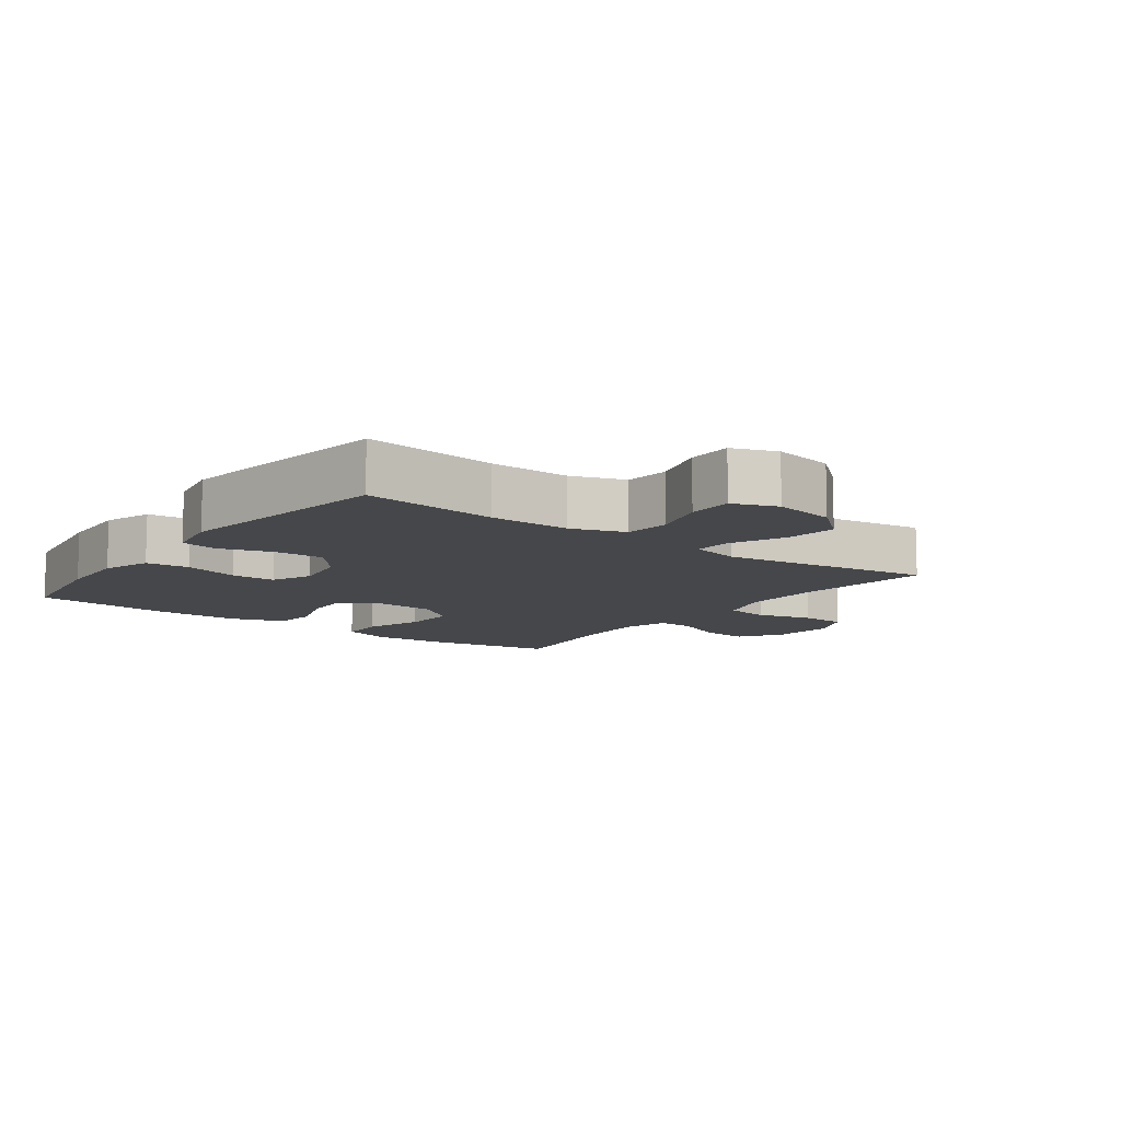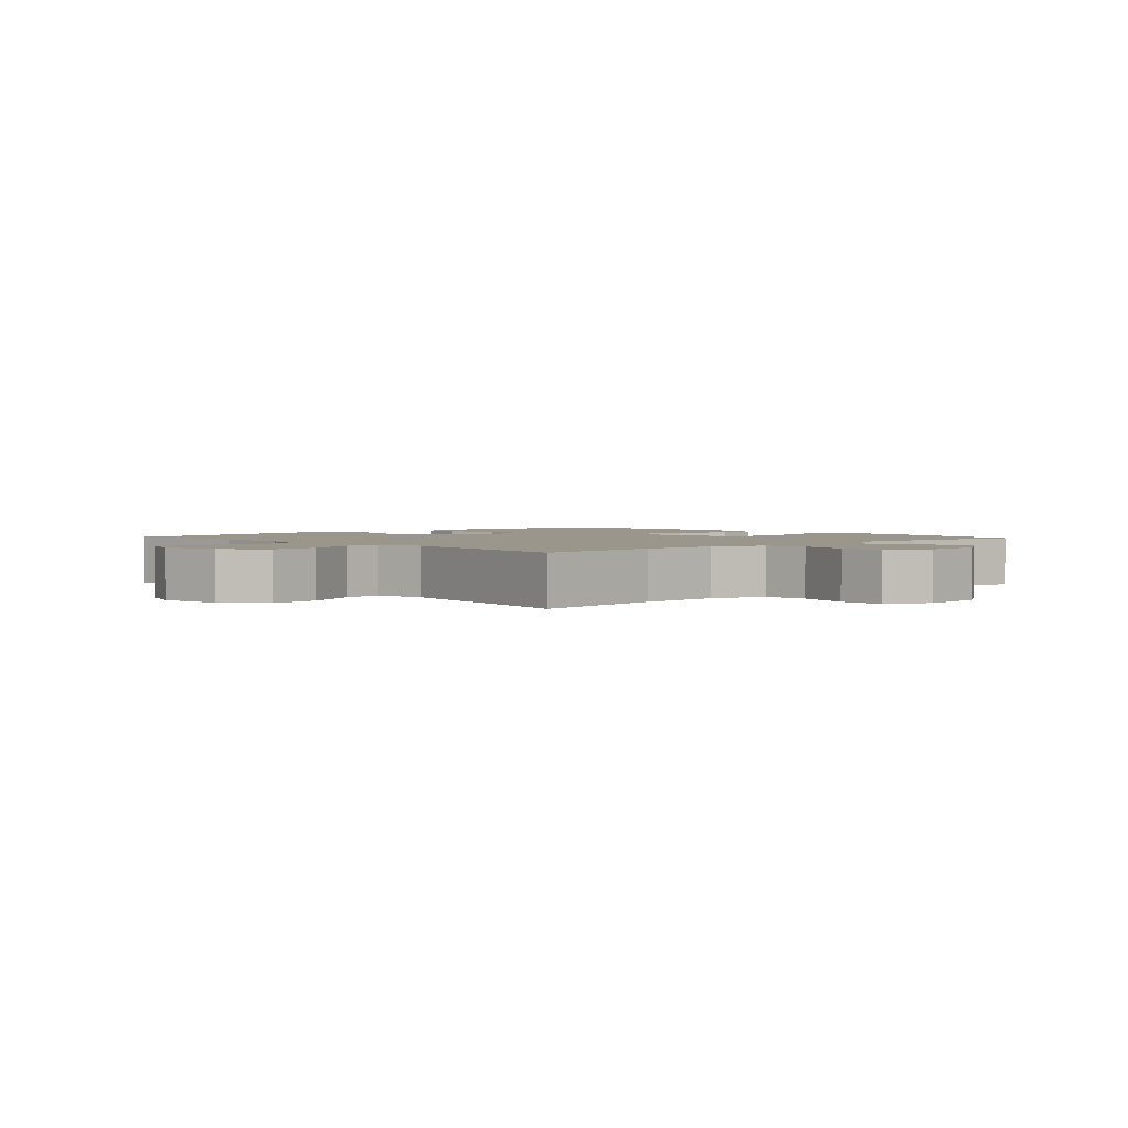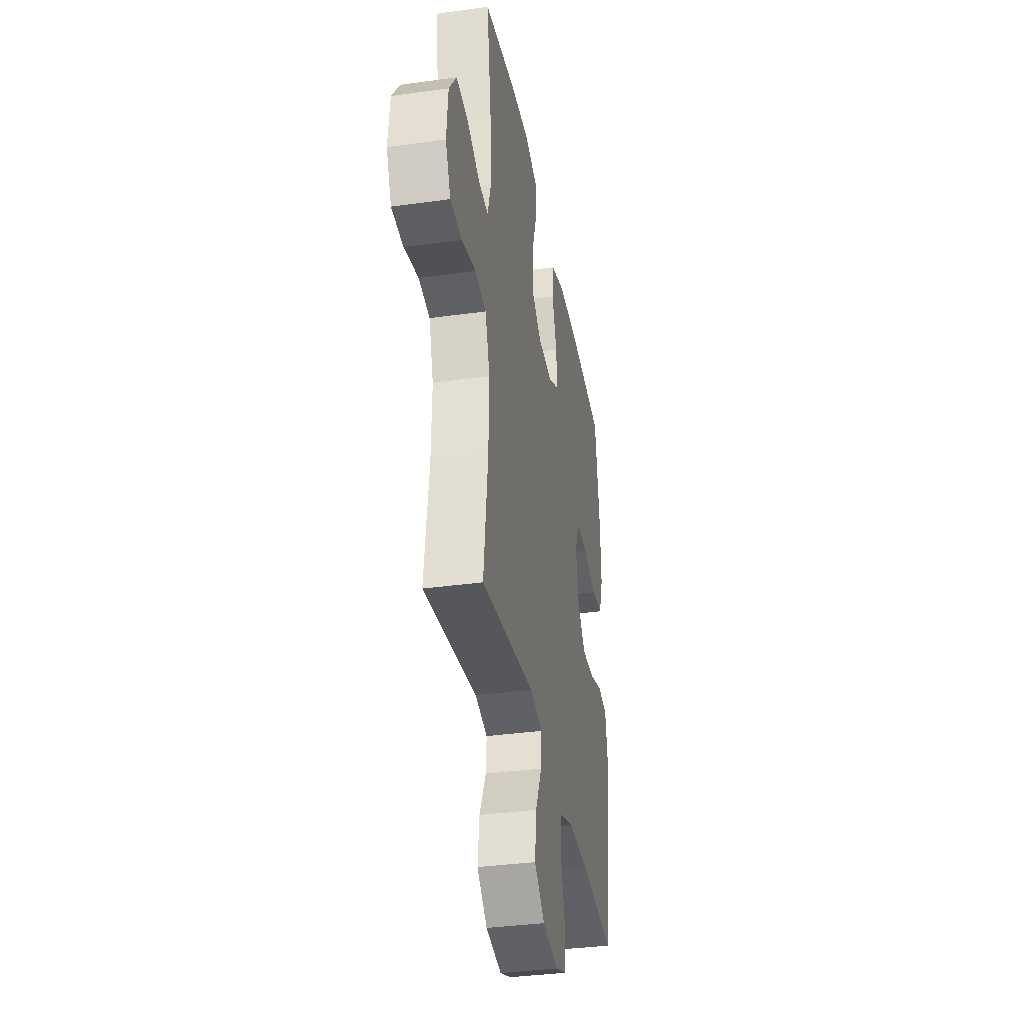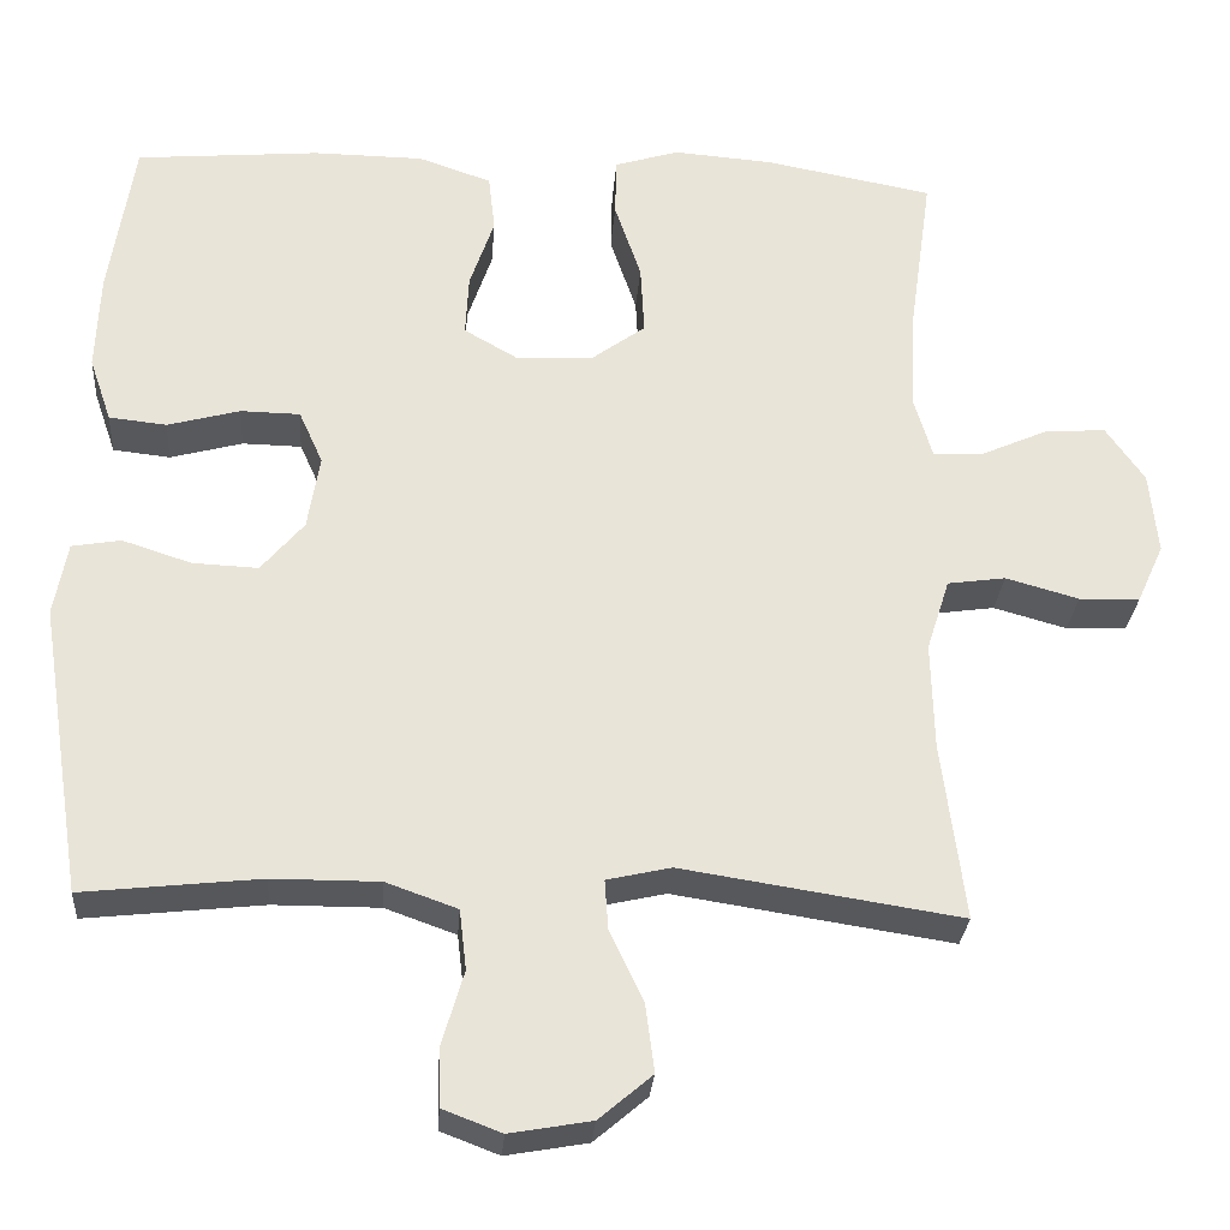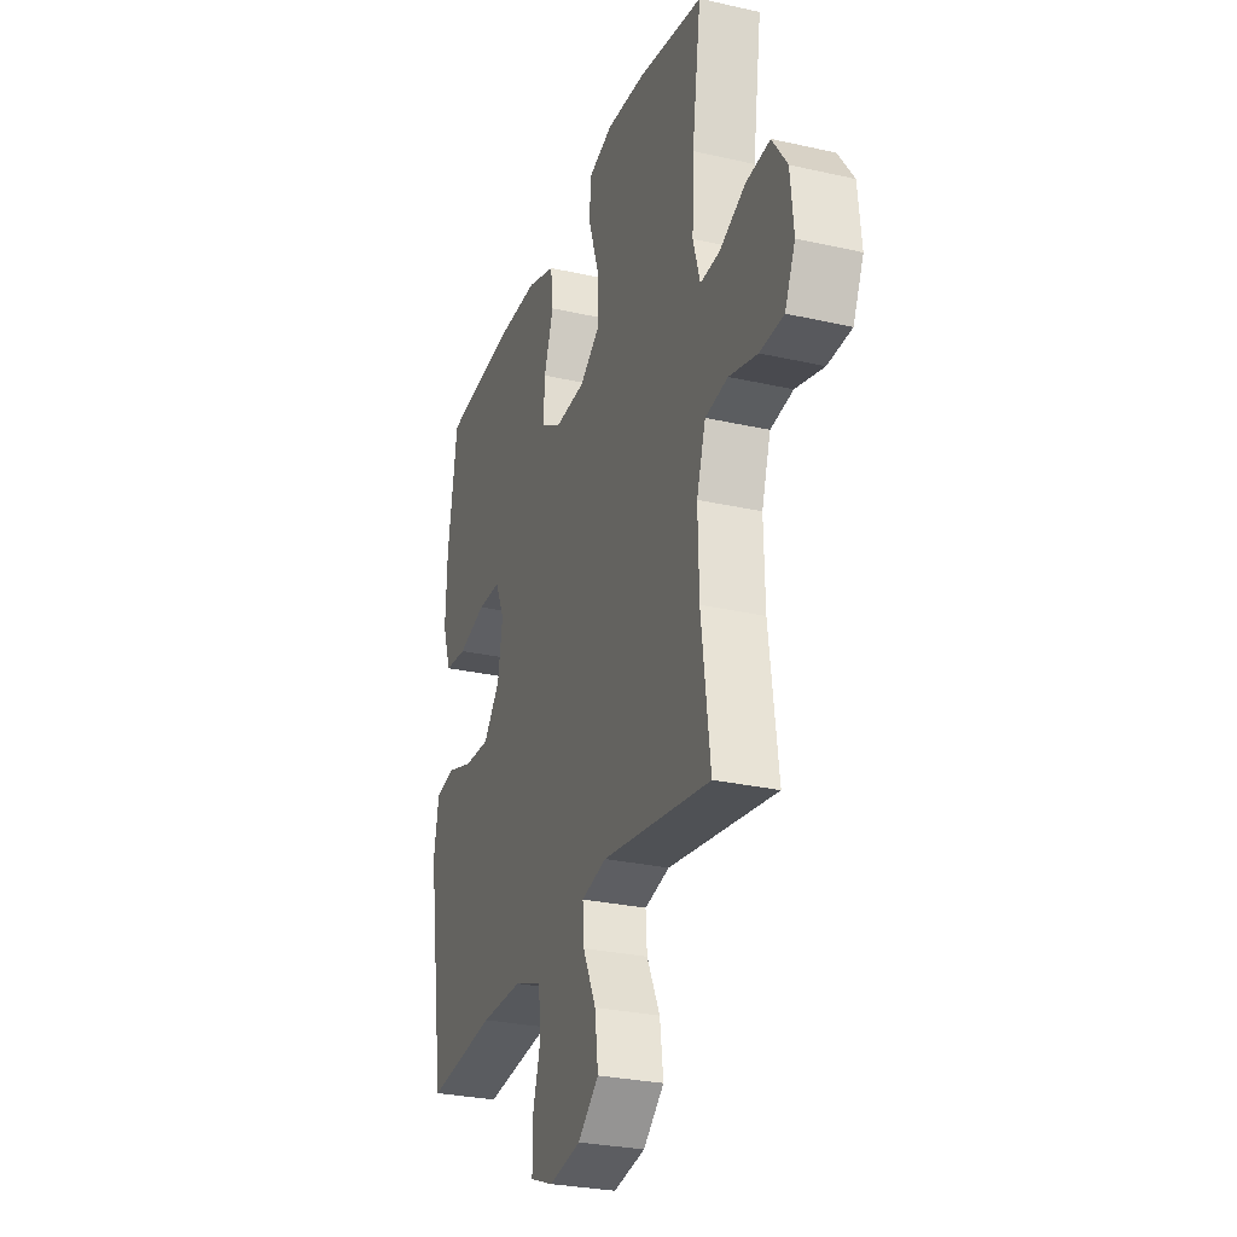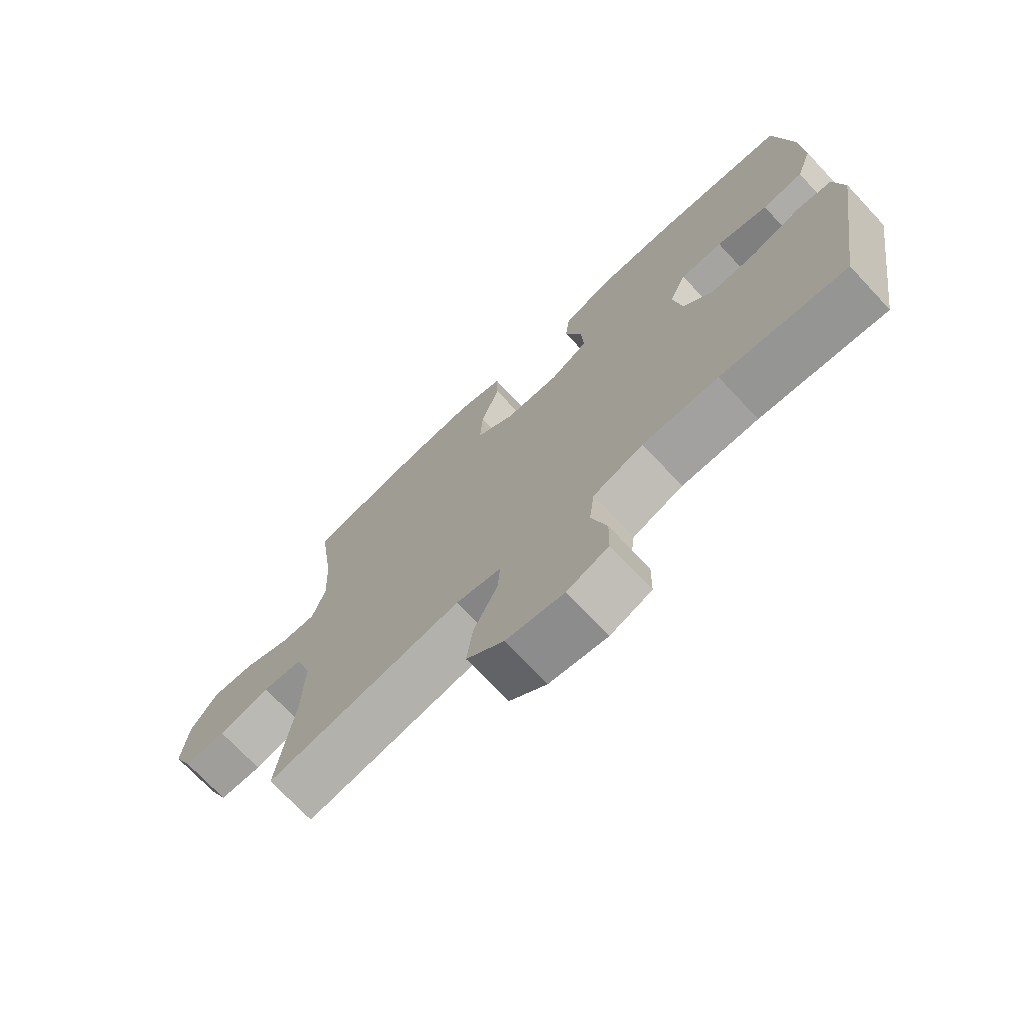
<metadata>
{"format":"obj","ext":"obj","renderer":"f3d","projection":"perspective","resolution":1024,"background":"white","views":[{"elev":-10.4,"azim":143.5,"up":"+Y"},{"elev":2.3,"azim":-132.3,"up":"+Y"},{"elev":-35.8,"azim":-79.6,"up":"+Z"},{"elev":-28.3,"azim":175.7,"up":"+Z"},{"elev":-28.1,"azim":-109.0,"up":"+Z"},{"elev":-72.4,"azim":43.2,"up":"+Z"}]}
</metadata>
<code>
o path10148
v -0.1349 0.0375 -0.418
v -0.05751 0.0375 -0.4357
v -0.06188 0.0375 -0.4964
v -0.1023 0.0375 -0.581
v -0.1128 0.0375 -0.6624
v -0.04873 0.0375 -0.7169
v 0.04937 0.0375 -0.7343
v 0.1198 0.0375 -0.7075
v 0.1213 0.0375 -0.6365
v 0.0953 0.0375 -0.5482
v 0.1037 0.0375 -0.4763
v 0.1892 0.0375 -0.4458
v 0.3178 0.0375 -0.4463
v 0.5315 0.0375 -0.4698
v 0.5859 0.0375 -0.1204
v 0.5697 0.0375 -0.03218
v 0.5108 0.0375 -0.02207
v 0.4282 0.0375 -0.0489
v 0.3493 0.0375 -0.05242
v 0.2977 0.0375 0.008438
v 0.2832 0.0375 0.09805
v 0.3118 0.0375 0.1616
v 0.3832 0.0375 0.1628
v 0.4702 0.0375 0.1391
v 0.5393 0.0375 0.1465
v 0.5659 0.0375 0.2235
v 0.5612 0.0375 0.3394
v 0.5315 0.0375 0.5321
v 0.3112 0.0375 0.5516
v 0.1787 0.0375 0.5504
v 0.09083 0.0375 0.5203
v 0.08303 0.0375 0.4517
v 0.1123 0.0375 0.366
v 0.1161 0.0375 0.2925
v 0.05193 0.0375 0.2555
v -0.04153 0.0375 0.2602
v -0.1055 0.0375 0.3071
v -0.1011 0.0375 0.3908
v -0.06936 0.0375 0.4842
v -0.07103 0.0375 0.5547
v -0.1483 0.0375 0.5788
v -0.2685 0.0375 0.5696
v -0.4702 0.0375 0.5321
v -0.4423 0.0375 0.3326
v -0.437 0.0375 0.2145
v -0.459 0.0375 0.1406
v -0.5191 0.0375 0.1434
v -0.5991 0.0375 0.1792
v -0.6734 0.0375 0.185
v -0.72 0.0375 0.1186
v -0.7299 0.0375 0.01971
v -0.6978 0.0375 -0.05106
v -0.6246 0.0375 -0.05364
v -0.5367 0.0375 -0.02915
v -0.4669 0.0375 -0.0391
v -0.4392 0.0375 -0.1258
v -0.4425 0.0375 -0.2552
v -0.4702 0.0375 -0.4698
v -0.1349 -0.0375 -0.418
v -0.05751 -0.0375 -0.4357
v -0.06188 -0.0375 -0.4964
v -0.1023 -0.0375 -0.581
v -0.1128 -0.0375 -0.6624
v -0.04873 -0.0375 -0.7169
v 0.04937 -0.0375 -0.7343
v 0.1198 -0.0375 -0.7075
v 0.1213 -0.0375 -0.6365
v 0.0953 -0.0375 -0.5482
v 0.1037 -0.0375 -0.4763
v 0.1892 -0.0375 -0.4458
v 0.3178 -0.0375 -0.4463
v 0.5315 -0.0375 -0.4698
v 0.5859 -0.0375 -0.1204
v 0.5697 -0.0375 -0.03218
v 0.5108 -0.0375 -0.02207
v 0.4282 -0.0375 -0.0489
v 0.3493 -0.0375 -0.05242
v 0.2977 -0.0375 0.008438
v 0.2832 -0.0375 0.09805
v 0.3118 -0.0375 0.1616
v 0.3832 -0.0375 0.1628
v 0.4702 -0.0375 0.1391
v 0.5393 -0.0375 0.1465
v 0.5659 -0.0375 0.2235
v 0.5612 -0.0375 0.3394
v 0.5315 -0.0375 0.5321
v 0.3112 -0.0375 0.5516
v 0.1787 -0.0375 0.5504
v 0.09083 -0.0375 0.5203
v 0.08303 -0.0375 0.4517
v 0.1123 -0.0375 0.366
v 0.1161 -0.0375 0.2925
v 0.05193 -0.0375 0.2555
v -0.04153 -0.0375 0.2602
v -0.1055 -0.0375 0.3071
v -0.1011 -0.0375 0.3908
v -0.06936 -0.0375 0.4842
v -0.07103 -0.0375 0.5547
v -0.1483 -0.0375 0.5788
v -0.2685 -0.0375 0.5696
v -0.4702 -0.0375 0.5321
v -0.4423 -0.0375 0.3326
v -0.437 -0.0375 0.2145
v -0.459 -0.0375 0.1406
v -0.5191 -0.0375 0.1434
v -0.5991 -0.0375 0.1792
v -0.6734 -0.0375 0.185
v -0.72 -0.0375 0.1186
v -0.7299 -0.0375 0.01971
v -0.6978 -0.0375 -0.05106
v -0.6246 -0.0375 -0.05364
v -0.5367 -0.0375 -0.02915
v -0.4669 -0.0375 -0.0391
v -0.4392 -0.0375 -0.1258
v -0.4425 -0.0375 -0.2552
v -0.4702 -0.0375 -0.4698
v -0.72 0.0375 0.1186
v -0.7299 0.0375 0.01971
v -0.6978 0.0375 -0.05106
v -0.6978 0.0375 -0.05106
v -0.6734 0.0375 0.185
v -0.6246 0.0375 -0.05364
v -0.5991 0.0375 0.1792
v -0.5367 0.0375 -0.02915
v -0.5191 0.0375 0.1434
v -0.4669 0.0375 -0.0391
v -0.4669 0.0375 -0.0391
v -0.459 0.0375 0.1406
v -0.459 0.0375 0.1406
v -0.4392 0.0375 -0.1258
v -0.437 0.0375 0.2145
v -0.4702 0.0375 0.5321
v -0.4702 0.0375 0.5321
v -0.4423 0.0375 0.3326
v -0.4425 0.0375 -0.2552
v -0.4702 0.0375 -0.4698
v -0.4702 0.0375 -0.4698
v -0.2685 0.0375 0.5696
v -0.1483 0.0375 0.5788
v -0.1349 0.0375 -0.418
v -0.07103 0.0375 0.5547
v -0.07103 0.0375 0.5547
v -0.1055 0.0375 0.3071
v -0.1011 0.0375 0.3908
v -0.05751 0.0375 -0.4357
v -0.05751 0.0375 -0.4357
v -0.1023 0.0375 -0.581
v -0.1128 0.0375 -0.6624
v -0.04873 0.0375 -0.7169
v -0.04153 0.0375 0.2602
v -0.06188 0.0375 -0.4964
v -0.06936 0.0375 0.4842
v 0.04937 0.0375 -0.7343
v 0.05193 0.0375 0.2555
v 0.1198 0.0375 -0.7075
v 0.1198 0.0375 -0.7075
v 0.1161 0.0375 0.2925
v 0.1161 0.0375 0.2925
v 0.09083 0.0375 0.5203
v 0.09083 0.0375 0.5203
v 0.08303 0.0375 0.4517
v 0.1123 0.0375 0.366
v 0.1787 0.0375 0.5504
v 0.0953 0.0375 -0.5482
v 0.1037 0.0375 -0.4763
v 0.1037 0.0375 -0.4763
v 0.1213 0.0375 -0.6365
v 0.1892 0.0375 -0.4458
v 0.3112 0.0375 0.5516
v 0.3178 0.0375 -0.4463
v 0.2832 0.0375 0.09805
v 0.3118 0.0375 0.1616
v 0.3118 0.0375 0.1616
v 0.2977 0.0375 0.008438
v 0.3493 0.0375 -0.05242
v 0.3832 0.0375 0.1628
v 0.4282 0.0375 -0.0489
v 0.4702 0.0375 0.1391
v 0.5108 0.0375 -0.02207
v 0.5315 0.0375 0.5321
v 0.5315 0.0375 0.5321
v 0.5393 0.0375 0.1465
v 0.5393 0.0375 0.1465
v 0.5315 0.0375 -0.4698
v 0.5315 0.0375 -0.4698
v 0.5697 0.0375 -0.03218
v 0.5697 0.0375 -0.03218
v 0.5659 0.0375 0.2235
v 0.5612 0.0375 0.3394
v 0.5859 0.0375 -0.1204
v -0.72 -0.0375 0.1186
v -0.7299 -0.0375 0.01971
v -0.6978 -0.0375 -0.05106
v -0.6978 -0.0375 -0.05106
v -0.6734 -0.0375 0.185
v -0.6246 -0.0375 -0.05364
v -0.5991 -0.0375 0.1792
v -0.5367 -0.0375 -0.02915
v -0.5191 -0.0375 0.1434
v -0.4669 -0.0375 -0.0391
v -0.4669 -0.0375 -0.0391
v -0.459 -0.0375 0.1406
v -0.459 -0.0375 0.1406
v -0.4392 -0.0375 -0.1258
v -0.437 -0.0375 0.2145
v -0.4702 -0.0375 0.5321
v -0.4702 -0.0375 0.5321
v -0.4423 -0.0375 0.3326
v -0.4425 -0.0375 -0.2552
v -0.4702 -0.0375 -0.4698
v -0.4702 -0.0375 -0.4698
v -0.2685 -0.0375 0.5696
v -0.1483 -0.0375 0.5788
v -0.1349 -0.0375 -0.418
v -0.07103 -0.0375 0.5547
v -0.07103 -0.0375 0.5547
v -0.1055 -0.0375 0.3071
v -0.1011 -0.0375 0.3908
v -0.05751 -0.0375 -0.4357
v -0.05751 -0.0375 -0.4357
v -0.1023 -0.0375 -0.581
v -0.1128 -0.0375 -0.6624
v -0.04873 -0.0375 -0.7169
v -0.04153 -0.0375 0.2602
v -0.06188 -0.0375 -0.4964
v -0.06936 -0.0375 0.4842
v 0.04937 -0.0375 -0.7343
v 0.05193 -0.0375 0.2555
v 0.1198 -0.0375 -0.7075
v 0.1198 -0.0375 -0.7075
v 0.1161 -0.0375 0.2925
v 0.1161 -0.0375 0.2925
v 0.09083 -0.0375 0.5203
v 0.09083 -0.0375 0.5203
v 0.08303 -0.0375 0.4517
v 0.1123 -0.0375 0.366
v 0.1787 -0.0375 0.5504
v 0.0953 -0.0375 -0.5482
v 0.1037 -0.0375 -0.4763
v 0.1037 -0.0375 -0.4763
v 0.1213 -0.0375 -0.6365
v 0.1892 -0.0375 -0.4458
v 0.3112 -0.0375 0.5516
v 0.3178 -0.0375 -0.4463
v 0.2832 -0.0375 0.09805
v 0.3118 -0.0375 0.1616
v 0.3118 -0.0375 0.1616
v 0.2977 -0.0375 0.008438
v 0.3493 -0.0375 -0.05242
v 0.3832 -0.0375 0.1628
v 0.4282 -0.0375 -0.0489
v 0.4702 -0.0375 0.1391
v 0.5108 -0.0375 -0.02207
v 0.5315 -0.0375 0.5321
v 0.5315 -0.0375 0.5321
v 0.5393 -0.0375 0.1465
v 0.5393 -0.0375 0.1465
v 0.5315 -0.0375 -0.4698
v 0.5315 -0.0375 -0.4698
v 0.5697 -0.0375 -0.03218
v 0.5697 -0.0375 -0.03218
v 0.5659 -0.0375 0.2235
v 0.5612 -0.0375 0.3394
v 0.5859 -0.0375 -0.1204
f 214 248 224
f 237 236 243
f 191 197 195
f 212 218 213
f 198 197 196
f 249 248 242
f 191 196 197
f 236 237 235
f 262 252 256
f 191 192 196
f 253 264 260
f 217 218 208
f 242 219 239
f 219 248 214
f 245 228 248
f 244 249 242
f 251 264 253
f 196 192 193
f 197 198 199
f 262 250 252
f 246 243 236
f 213 226 215
f 223 238 221
f 205 217 208
f 214 224 204
f 221 238 225
f 202 224 217
f 242 248 219
f 208 212 206
f 246 231 245
f 200 202 198
f 229 241 227
f 222 223 221
f 238 223 241
f 243 263 254
f 250 262 263
f 225 239 219
f 243 246 250
f 200 224 202
f 208 218 212
f 227 241 223
f 213 218 226
f 204 224 200
f 238 239 225
f 228 245 231
f 235 237 233
f 231 246 236
f 224 248 228
f 214 204 209
f 214 209 210
f 264 251 244
f 244 251 249
f 243 250 263
f 264 244 258
f 202 199 198
f 202 217 205
f 50 51 109 108
f 51 120 194 109
f 49 50 108 107
f 52 53 111 110
f 48 49 107 106
f 53 54 112 111
f 47 48 106 105
f 54 127 201 112
f 129 47 105 203
f 55 56 114 113
f 45 46 104 103
f 133 44 102 207
f 57 137 211 115
f 56 57 115 114
f 44 45 103 102
f 42 43 101 100
f 41 42 100 99
f 58 1 59 116
f 142 41 99 216
f 37 38 96 95
f 1 146 220 59
f 4 5 63 62
f 5 6 64 63
f 36 37 95 94
f 3 4 62 61
f 39 40 98 97
f 38 39 97 96
f 2 3 61 60
f 6 7 65 64
f 35 36 94 93
f 7 156 230 65
f 158 35 93 232
f 160 32 90 234
f 32 33 91 90
f 30 31 89 88
f 10 166 240 68
f 9 10 68 67
f 8 9 67 66
f 11 12 70 69
f 33 34 92 91
f 29 30 88 87
f 12 13 71 70
f 21 173 247 79
f 20 21 79 78
f 19 20 78 77
f 22 23 81 80
f 18 19 77 76
f 23 24 82 81
f 17 18 76 75
f 181 29 87 255
f 24 183 257 82
f 13 185 259 71
f 187 17 75 261
f 25 26 84 83
f 27 28 86 85
f 26 27 85 84
f 15 16 74 73
f 14 15 73 72
f 140 150 174
f 163 169 162
f 117 121 123
f 138 139 144
f 124 122 123
f 175 168 174
f 117 123 122
f 162 161 163
f 188 182 178
f 117 122 118
f 179 186 190
f 143 134 144
f 168 165 145
f 145 140 174
f 171 174 154
f 170 168 175
f 177 179 190
f 122 119 118
f 123 125 124
f 188 178 176
f 172 162 169
f 139 141 152
f 149 147 164
f 131 134 143
f 140 130 150
f 147 151 164
f 128 143 150
f 168 145 174
f 134 132 138
f 172 171 157
f 126 124 128
f 155 153 167
f 148 147 149
f 164 167 149
f 169 180 189
f 176 189 188
f 151 145 165
f 169 176 172
f 126 128 150
f 134 138 144
f 153 149 167
f 139 152 144
f 130 126 150
f 164 151 165
f 154 157 171
f 161 159 163
f 157 162 172
f 150 154 174
f 140 135 130
f 140 136 135
f 190 170 177
f 170 175 177
f 169 189 176
f 190 184 170
f 128 124 125
f 128 131 143

</code>
